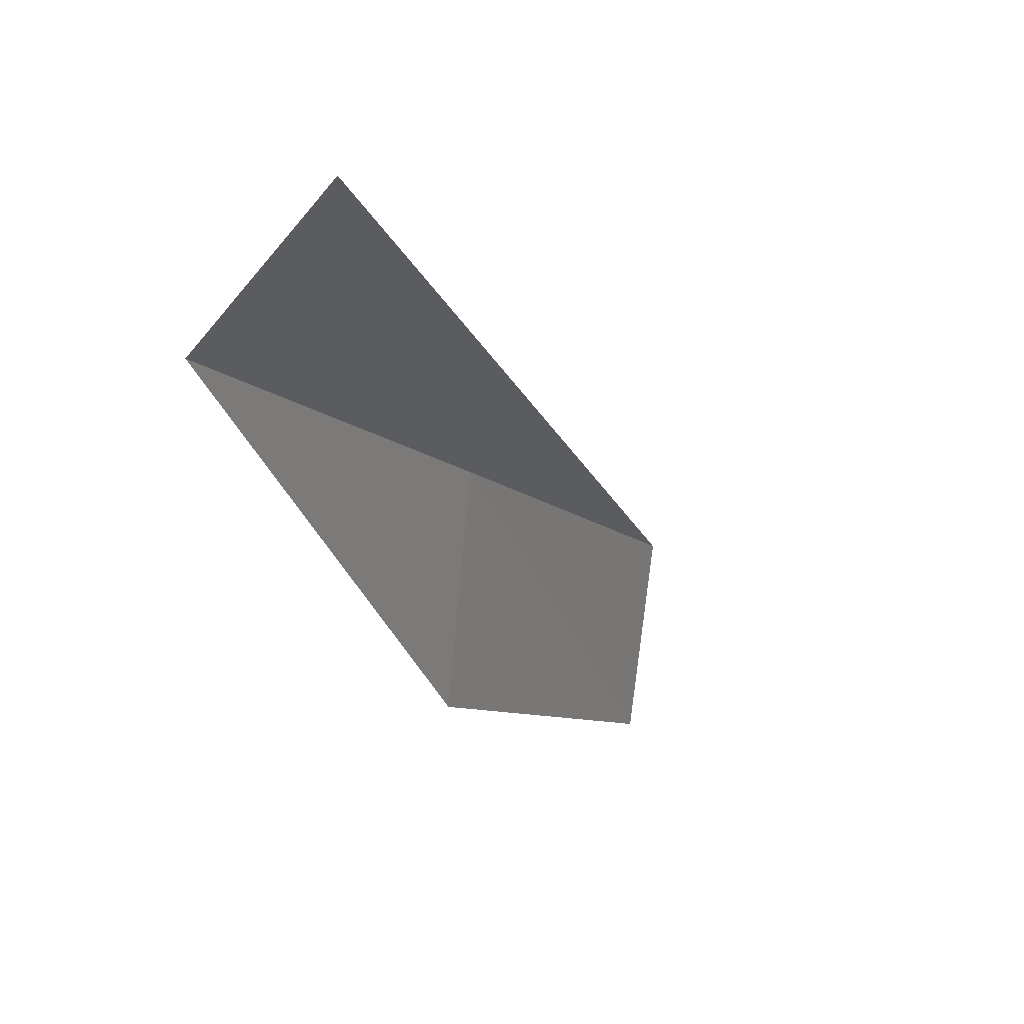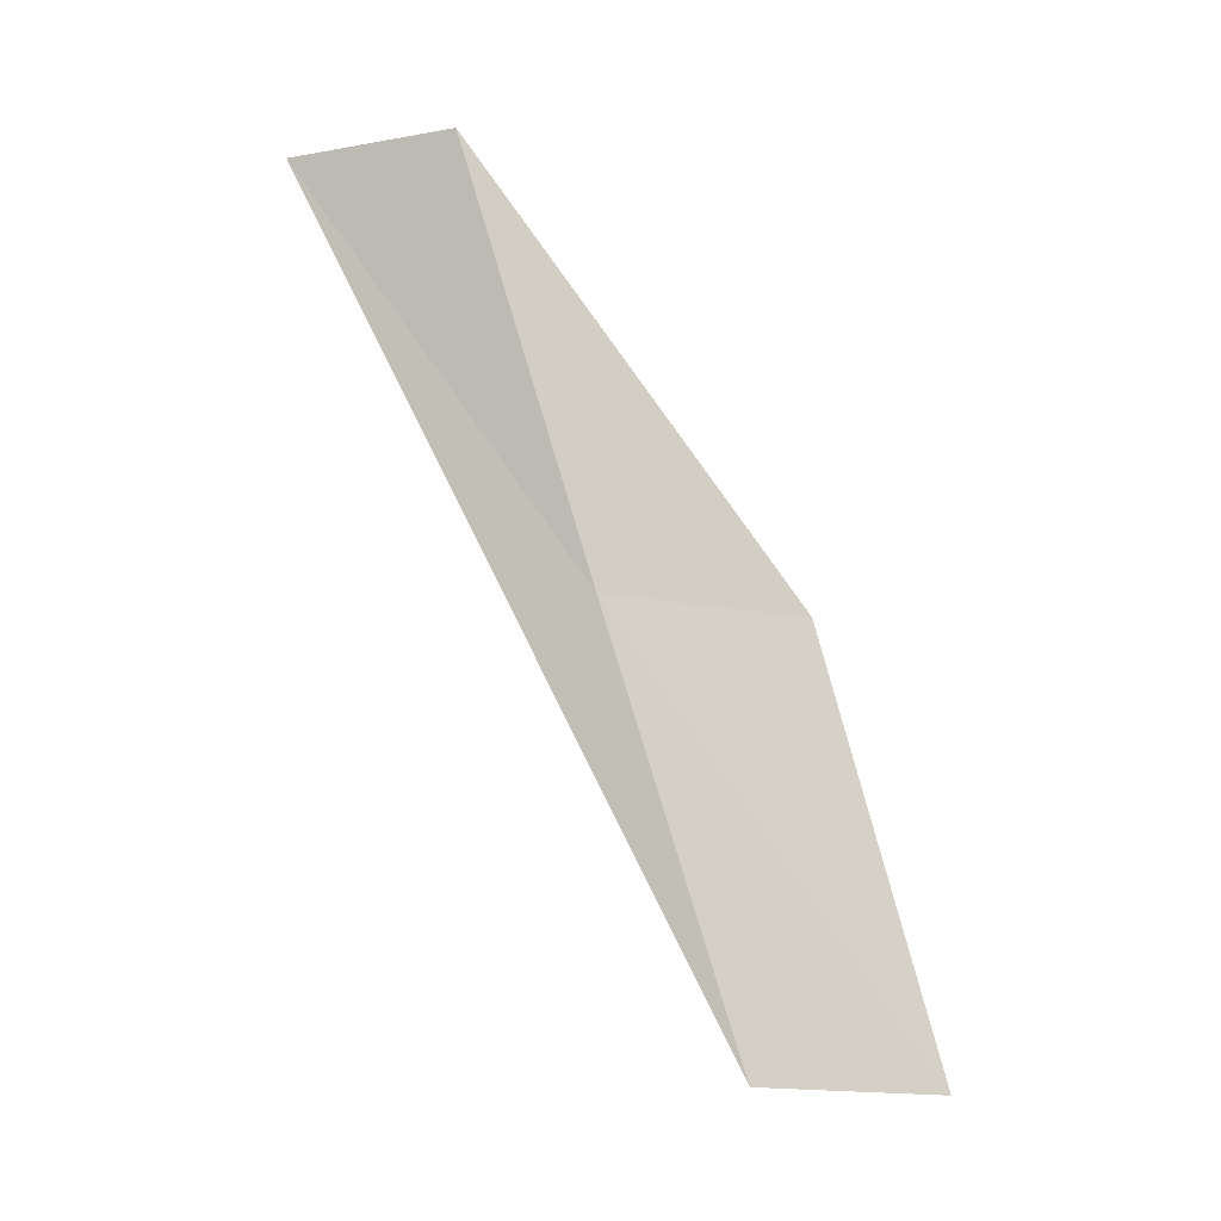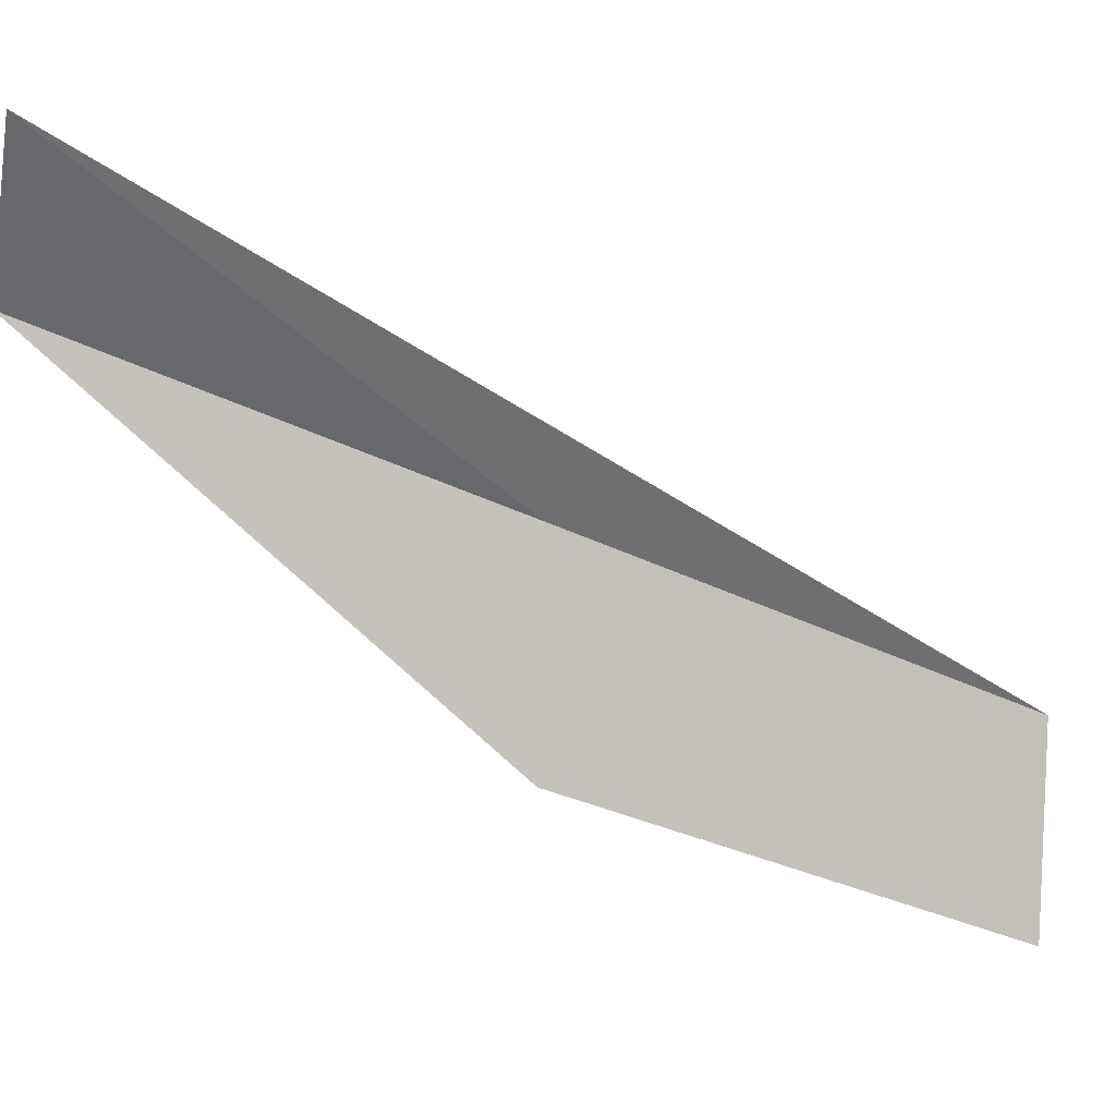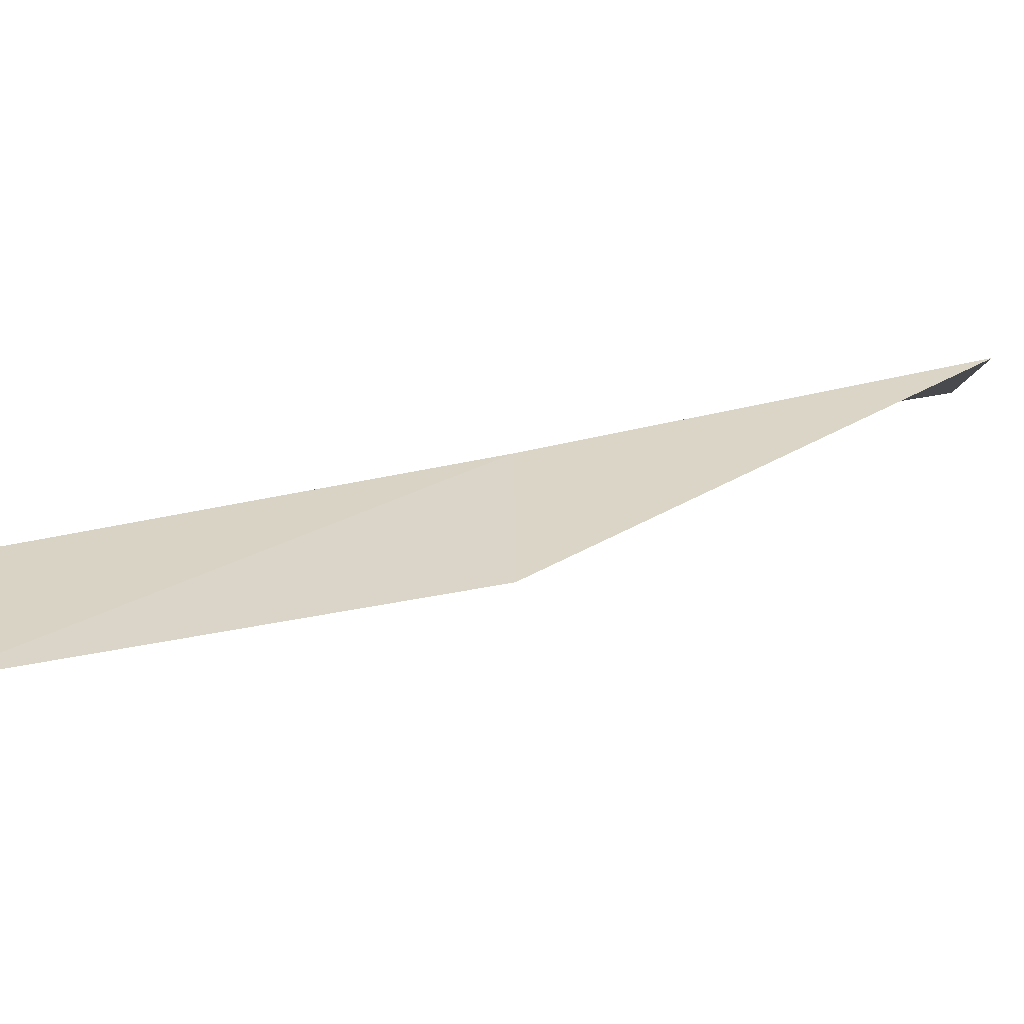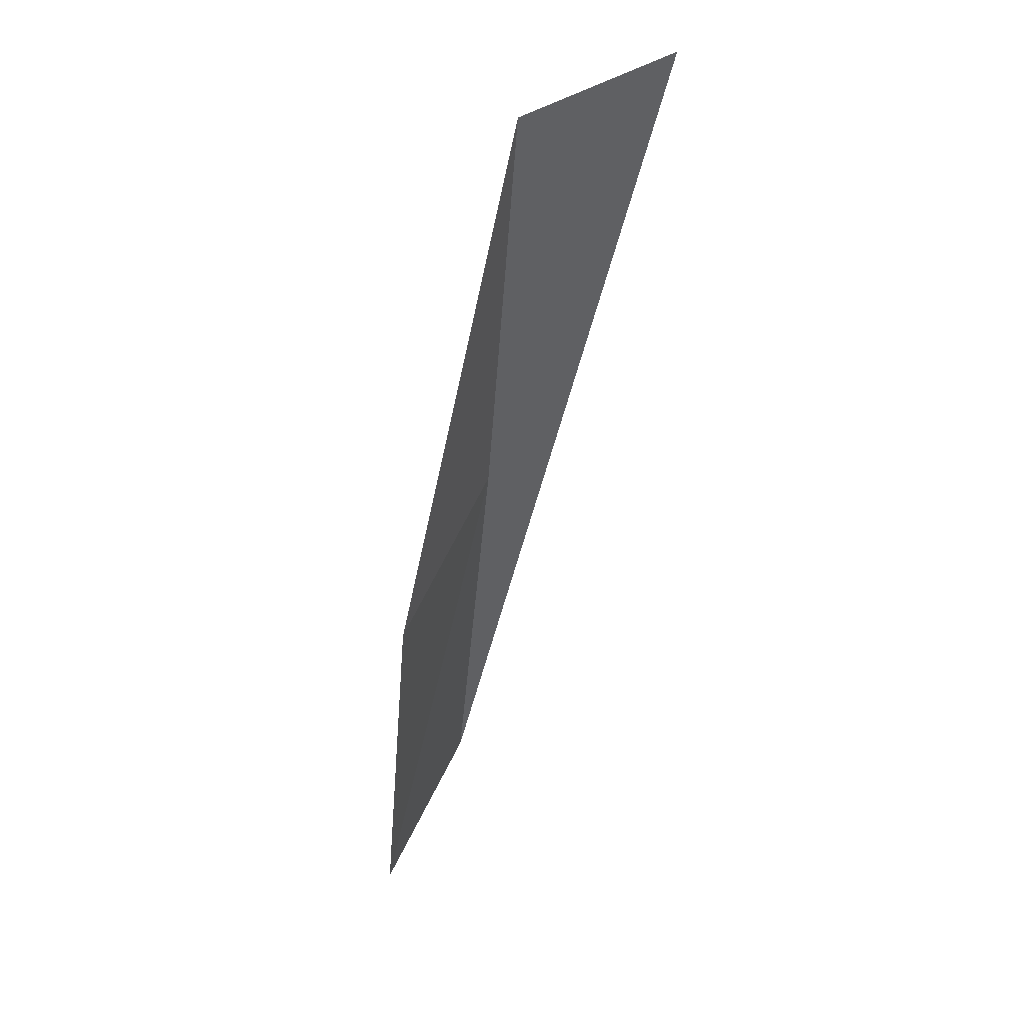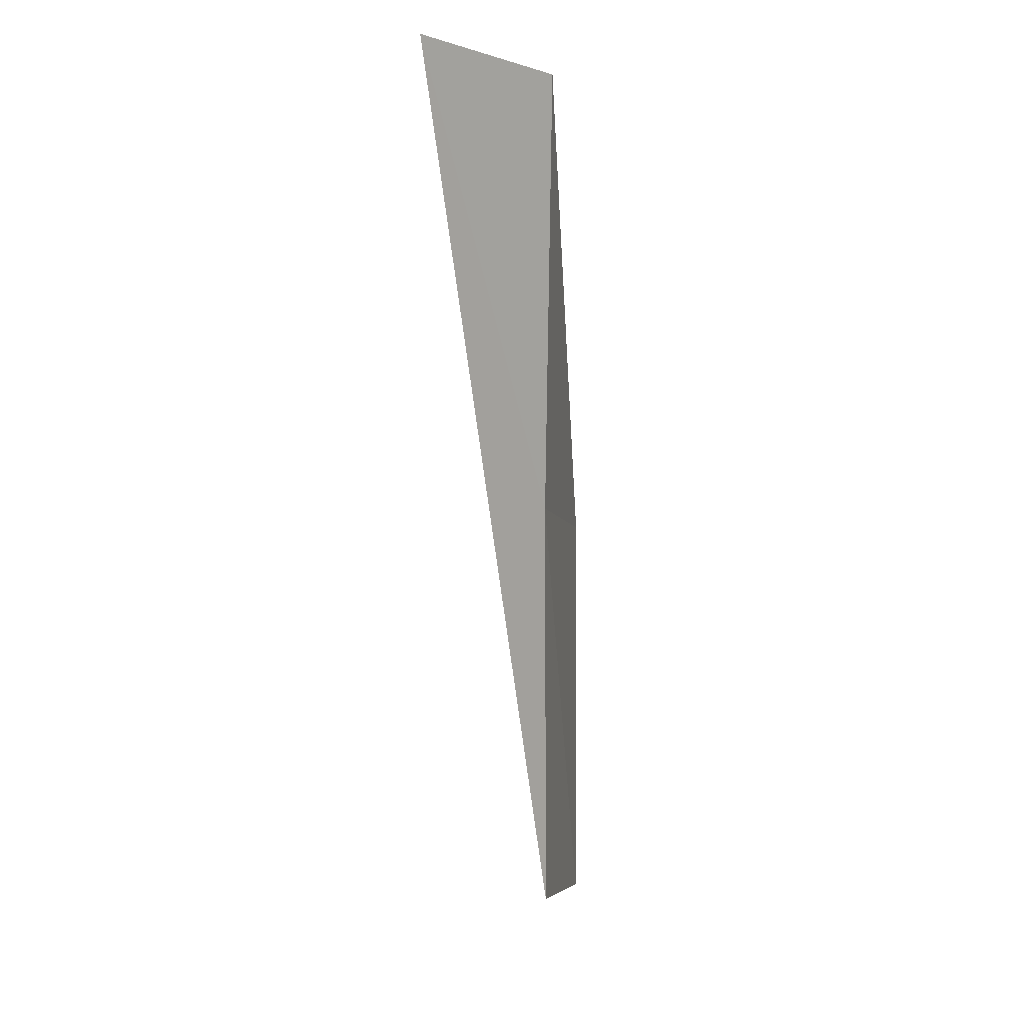
<metadata>
{"format":"obj","ext":"obj","renderer":"f3d","projection":"perspective","resolution":1024,"background":"white","views":[{"elev":11.8,"azim":23.2,"up":"+Y"},{"elev":-19.1,"azim":-114.6,"up":"+Z"},{"elev":-4.1,"azim":74.2,"up":"+Y"},{"elev":-54.6,"azim":-92.6,"up":"+Y"},{"elev":62.0,"azim":19.2,"up":"+Z"},{"elev":-6.1,"azim":-174.8,"up":"+Z"}]}
</metadata>
<code>
v 26.56 11.65 30.51
v 26.34 9.516 30.51
v 26.36 13.2 34.87
v 27.56 14.49 34.87
v 26.44 8.163 26.15
v 26.67 10.11 26.15
f 1 3 2
f 1 4 3
f 1 5 6
f 1 2 5
f 1 6 4

</code>
